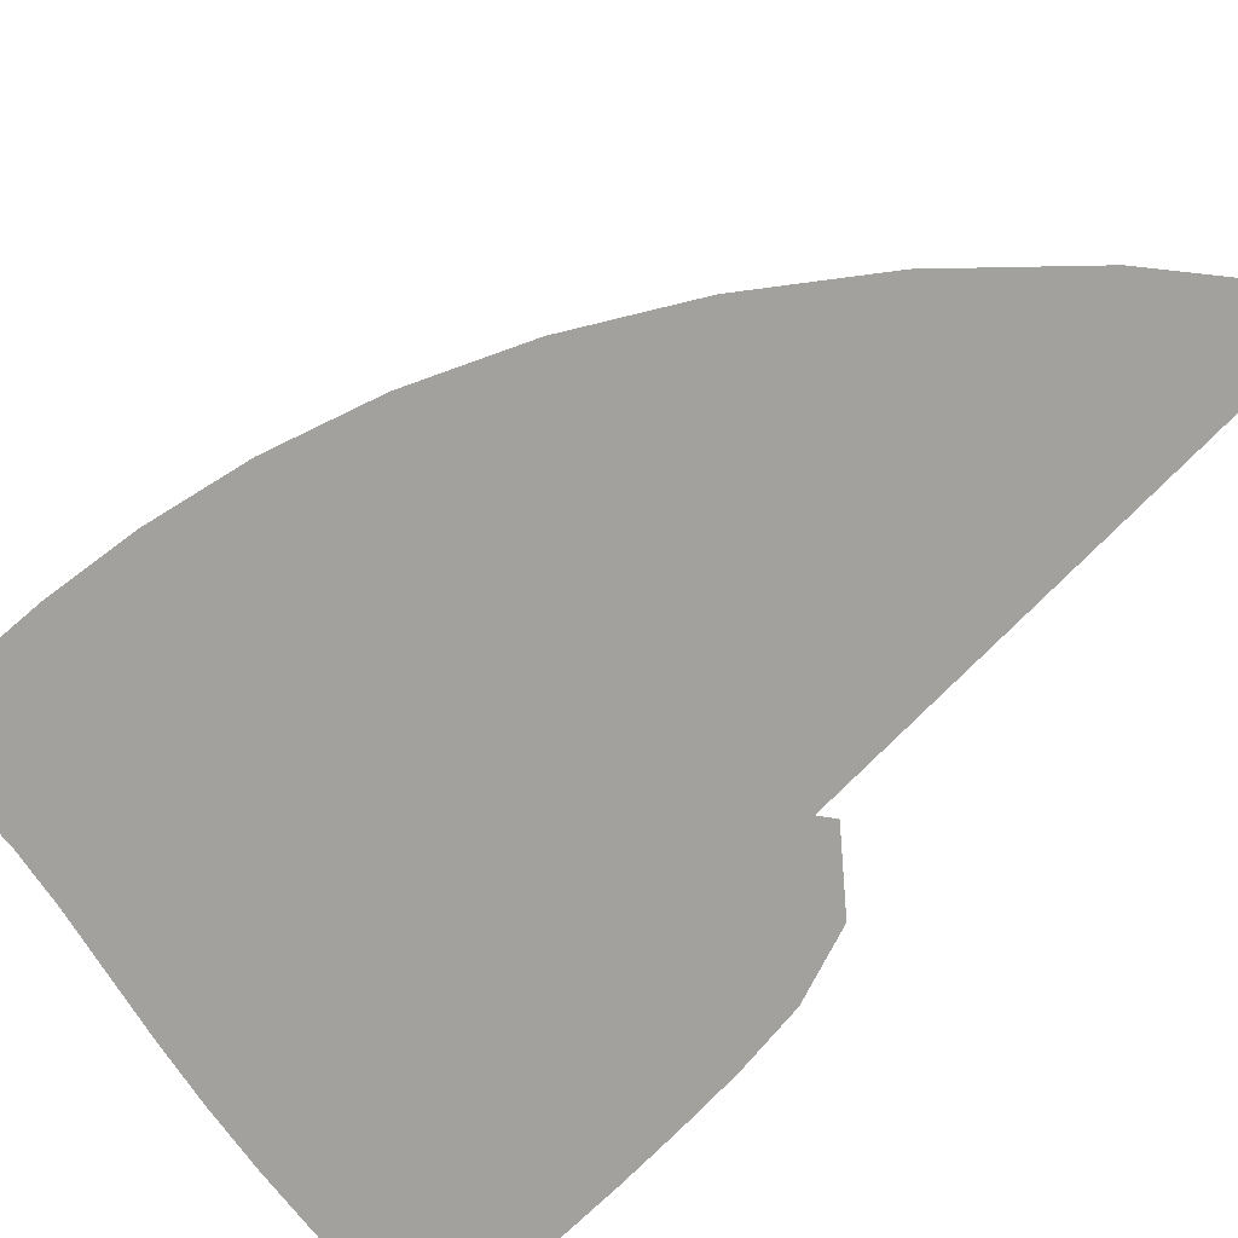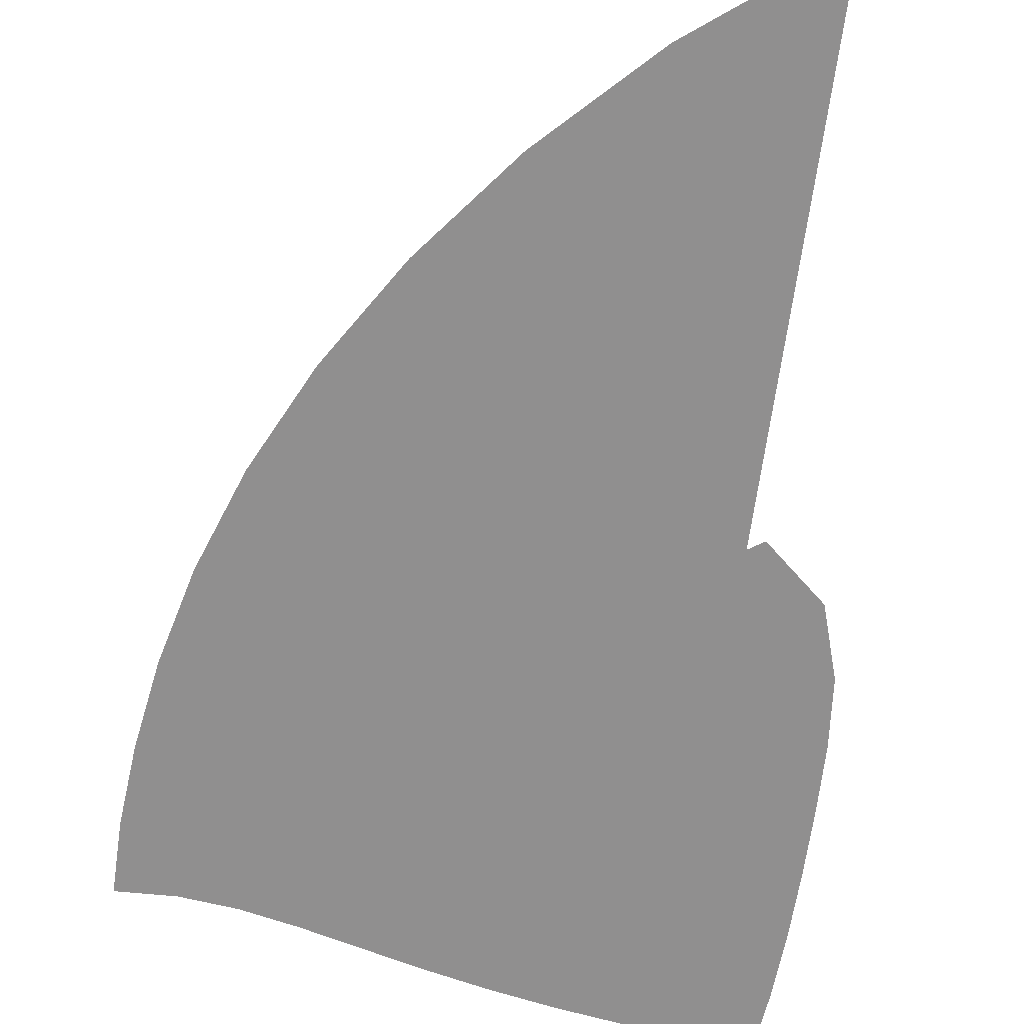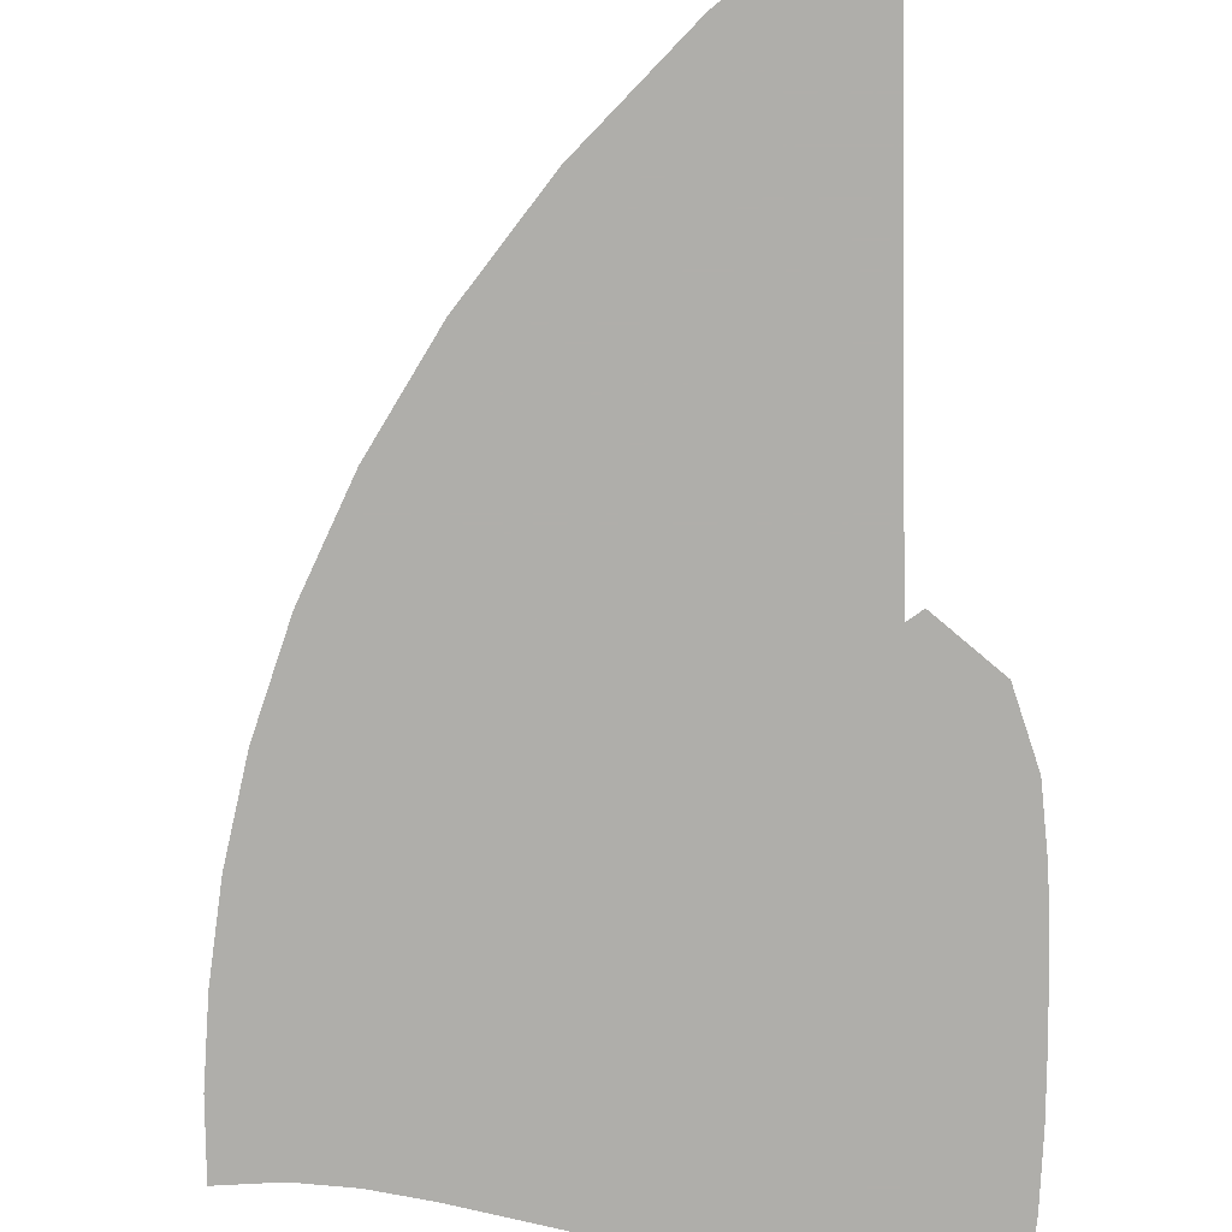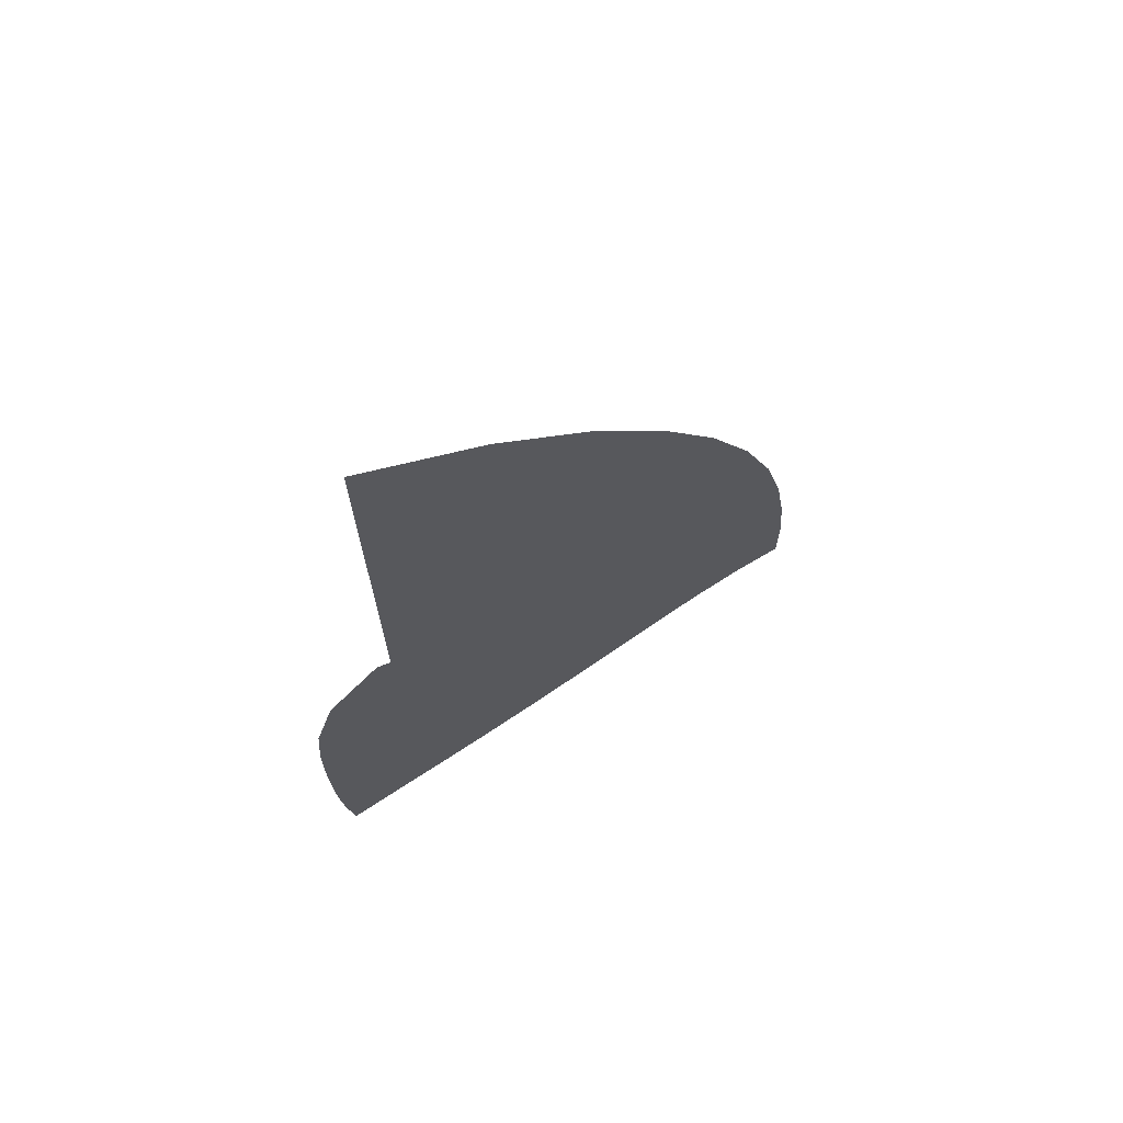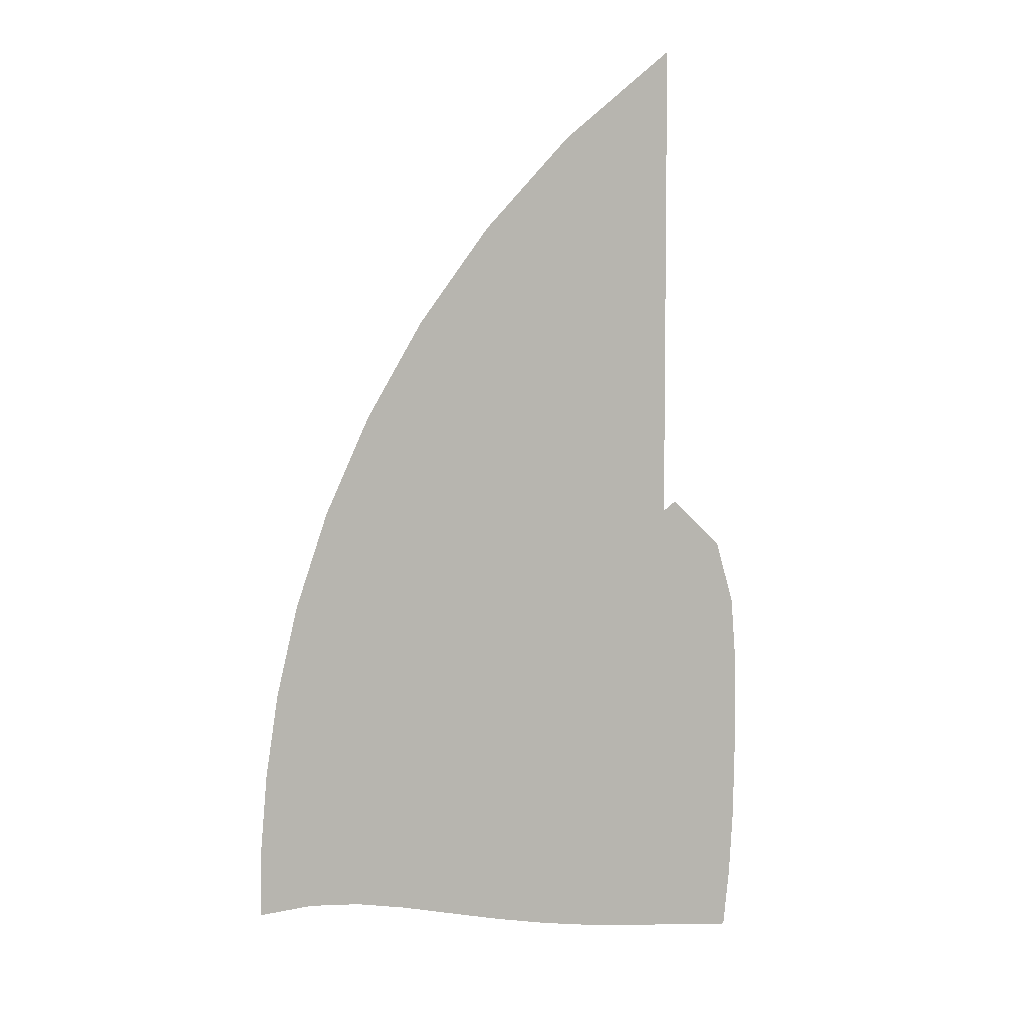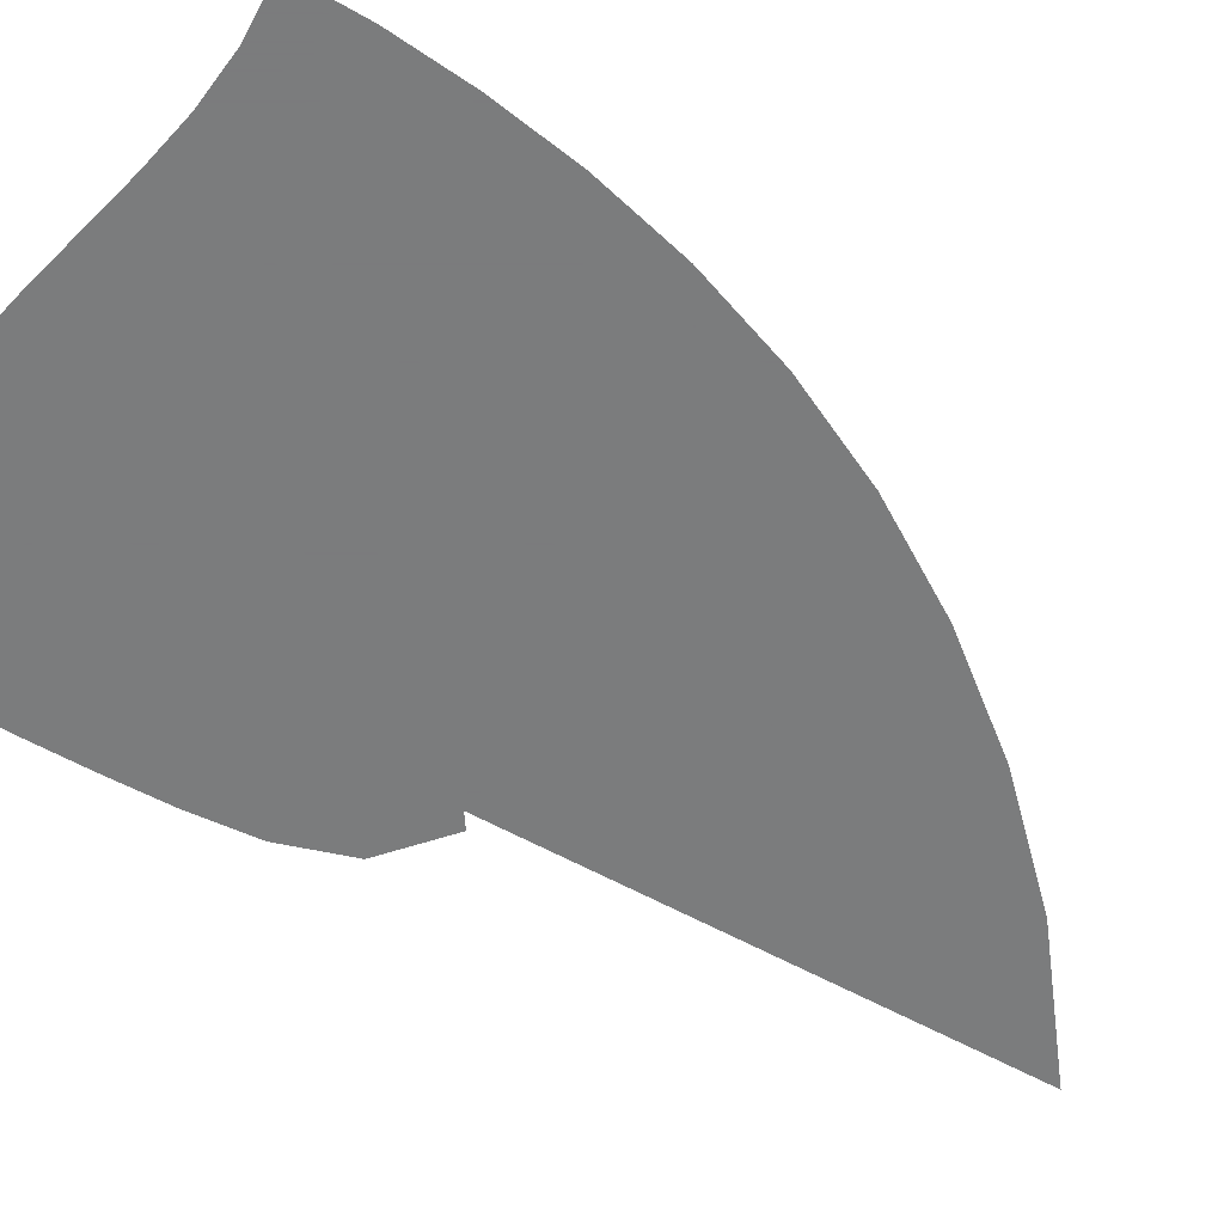
<metadata>
{"format":"obj","ext":"obj","renderer":"f3d","projection":"perspective","resolution":1024,"background":"white","views":[{"elev":-72.1,"azim":136.0,"up":"+Z"},{"elev":-65.4,"azim":172.4,"up":"+Z"},{"elev":-77.6,"azim":-178.9,"up":"+Z"},{"elev":71.3,"azim":-31.3,"up":"+Y"},{"elev":6.1,"azim":151.5,"up":"+Y"},{"elev":-58.6,"azim":60.0,"up":"+Z"}]}
</metadata>
<code>
v  0.002375  9.998  0
v  1.058  9.186  0
v  1.871  8.37  0
v  2.522  7.548  0
v  3.039  6.726  0
v  3.434  5.914  0
v  3.719  5.124  0
v  3.905  4.373  0
v  4.015  3.679  0
v  4.071  3.046  0
v  4.077  2.473  0
v  0.002208  9.497  0
v  0.8396  8.785  0
v  1.555  8.032  0
v  2.146  7.264  0
v  2.62  6.493  0
v  2.983  5.731  0
v  3.245  4.992  0
v  3.418  4.289  0
v  3.524  3.635  0
v  3.585  3.035  0
v  3.614  2.488  0
v  0.001433  8.998  0
v  0.698  8.357  0
v  1.315  7.671  0
v  1.834  6.959  0
v  2.251  6.238  0
v  2.569  5.524  0
v  2.798  4.83  0
v  2.951  4.168  0
v  3.048  3.547  0
v  3.113  2.97  0
v  3.171  2.439  0
v  0.000841  8.498  0
v  0.593  7.924  0
v  1.122  7.299  0
v  1.566  6.64  0
v  1.918  5.967  0
v  2.183  5.297  0
v  2.371  4.645  0
v  2.498  4.018  0
v  2.581  3.424  0
v  2.646  2.865  0
v  2.724  2.344  0
v  0.000345  7.999  0
v  0.5096  7.495  0
v  0.9593  6.926  0
v  1.325  6.314  0
v  1.606  5.686  0
v  1.811  5.059  0
v  1.954  4.446  0
v  2.05  3.853  0
v  2.116  3.283  0
v  2.177  2.739  0
v  2.26  2.224  0
v  -0.000101  7.499  0
v  0.4414  7.073  0
v  0.815  6.556  0
v  1.097  5.988  0
v  1.299  5.403  0
v  1.44  4.821  0
v  1.534  4.248  0
v  1.598  3.687  0
v  1.647  3.141  0
v  1.699  2.611  0
v  1.775  2.1  0
v  -0.000528  6.999  0
v  0.3852  6.666  0
v  0.6757  6.195  0
v  0.8594  5.669  0
v  0.9747  5.134  0
v  1.05  4.599  0
v  1.1  4.066  0
v  1.136  3.537  0
v  1.168  3.012  0
v  1.211  2.494  0
v  1.276  1.987  0
v  -0.000966  6.5  0
v  0.3374  6.283  0
v  0.517  5.851  0
v  0.5803  5.379  0
v  0.6077  4.902  0
v  0.6271  4.416  0
v  0.6431  3.919  0
v  0.6586  3.415  0
v  0.68  2.906  0
v  0.7158  2.398  0
v  0.7727  1.893  0
v  -0.001592  6  0
v  0.2781  5.941  0
v  0.2893  5.558  0
v  0.2208  5.171  0
v  0.179  4.753  0
v  0.1639  4.302  0
v  0.1615  3.825  0
v  0.1671  3.331  0
v  0.1833  2.828  0
v  0.217  2.322  0
v  0.271  1.818  0
v  -0.001637  5.499  0
v  0.0989  5.703  0
v  -0.04834  5.473  0
v  -0.2188  5.159  0
v  -0.2994  4.744  0
v  -0.3278  4.278  0
v  -0.3354  3.79  0
v  -0.3327  3.287  0
v  -0.318  2.775  0
v  -0.2838  2.261  0
v  -0.2263  1.754  0
v  0.000536  5.001  0
v  0.4127  5.477  0
v  -0.1217  5.853  0
v  -0.6031  5.43  0
v  -0.7796  4.865  0
v  -0.8257  4.32  0
v  -0.8353  3.794  0
v  -0.8331  3.272  0
v  -0.8191  2.741  0
v  -0.7847  2.206  0
v  -0.7237  1.684  0
f 1 2 13
f 1 13 12
f 2 3 14
f 2 14 13
f 3 4 15
f 3 15 14
f 4 5 16
f 4 16 15
f 5 6 17
f 5 17 16
f 6 7 18
f 6 18 17
f 7 8 19
f 7 19 18
f 8 9 20
f 8 20 19
f 9 10 21
f 9 21 20
f 10 11 22
f 10 22 21
f 12 13 24
f 12 24 23
f 13 14 25
f 13 25 24
f 14 15 26
f 14 26 25
f 15 16 27
f 15 27 26
f 16 17 28
f 16 28 27
f 17 18 29
f 17 29 28
f 18 19 30
f 18 30 29
f 19 20 31
f 19 31 30
f 20 21 32
f 20 32 31
f 21 22 33
f 21 33 32
f 23 24 35
f 23 35 34
f 24 25 36
f 24 36 35
f 25 26 37
f 25 37 36
f 26 27 38
f 26 38 37
f 27 28 39
f 27 39 38
f 28 29 40
f 28 40 39
f 29 30 41
f 29 41 40
f 30 31 42
f 30 42 41
f 31 32 43
f 31 43 42
f 32 33 44
f 32 44 43
f 34 35 46
f 34 46 45
f 35 36 47
f 35 47 46
f 36 37 48
f 36 48 47
f 37 38 49
f 37 49 48
f 38 39 50
f 38 50 49
f 39 40 51
f 39 51 50
f 40 41 52
f 40 52 51
f 41 42 53
f 41 53 52
f 42 43 54
f 42 54 53
f 43 44 55
f 43 55 54
f 45 46 57
f 45 57 56
f 46 47 58
f 46 58 57
f 47 48 59
f 47 59 58
f 48 49 60
f 48 60 59
f 49 50 61
f 49 61 60
f 50 51 62
f 50 62 61
f 51 52 63
f 51 63 62
f 52 53 64
f 52 64 63
f 53 54 65
f 53 65 64
f 54 55 66
f 54 66 65
f 56 57 68
f 56 68 67
f 57 58 69
f 57 69 68
f 58 59 70
f 58 70 69
f 59 60 71
f 59 71 70
f 60 61 72
f 60 72 71
f 61 62 73
f 61 73 72
f 62 63 74
f 62 74 73
f 63 64 75
f 63 75 74
f 64 65 76
f 64 76 75
f 65 66 77
f 65 77 76
f 67 68 79
f 67 79 78
f 68 69 80
f 68 80 79
f 69 70 81
f 69 81 80
f 70 71 82
f 70 82 81
f 71 72 83
f 71 83 82
f 72 73 84
f 72 84 83
f 73 74 85
f 73 85 84
f 74 75 86
f 74 86 85
f 75 76 87
f 75 87 86
f 76 77 88
f 76 88 87
f 78 79 90
f 78 90 89
f 79 80 91
f 79 91 90
f 80 81 92
f 80 92 91
f 81 82 93
f 81 93 92
f 82 83 94
f 82 94 93
f 83 84 95
f 83 95 94
f 84 85 96
f 84 96 95
f 85 86 97
f 85 97 96
f 86 87 98
f 86 98 97
f 87 88 99
f 87 99 98
f 89 90 101
f 89 101 100
f 90 91 102
f 90 102 101
f 91 92 103
f 91 103 102
f 92 93 104
f 92 104 103
f 93 94 105
f 93 105 104
f 94 95 106
f 94 106 105
f 95 96 107
f 95 107 106
f 96 97 108
f 96 108 107
f 97 98 109
f 97 109 108
f 98 99 110
f 98 110 109
f 100 101 112
f 100 112 111
f 101 102 113
f 101 113 112
f 102 103 114
f 102 114 113
f 103 104 115
f 103 115 114
f 104 105 116
f 104 116 115
f 105 106 117
f 105 117 116
f 106 107 118
f 106 118 117
f 107 108 119
f 107 119 118
f 108 109 120
f 108 120 119
f 109 110 121
f 109 121 120

</code>
